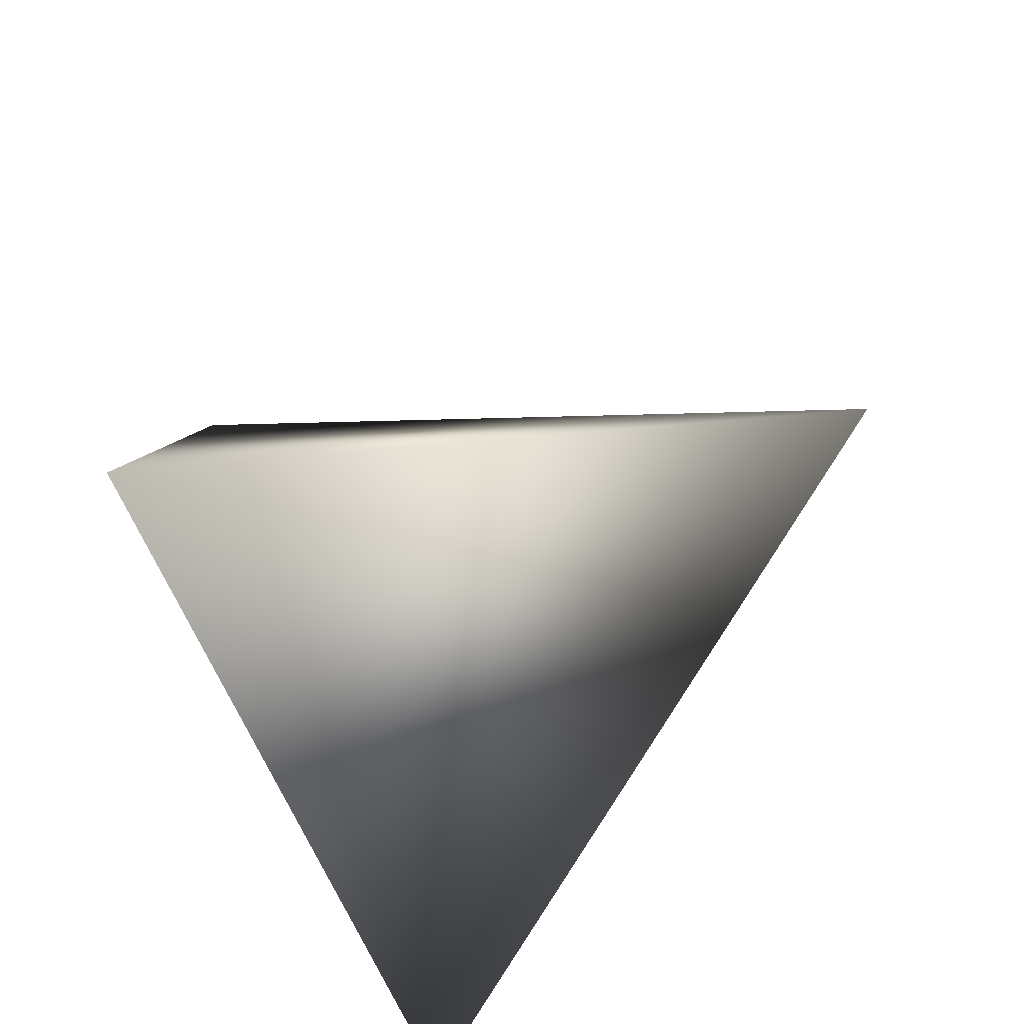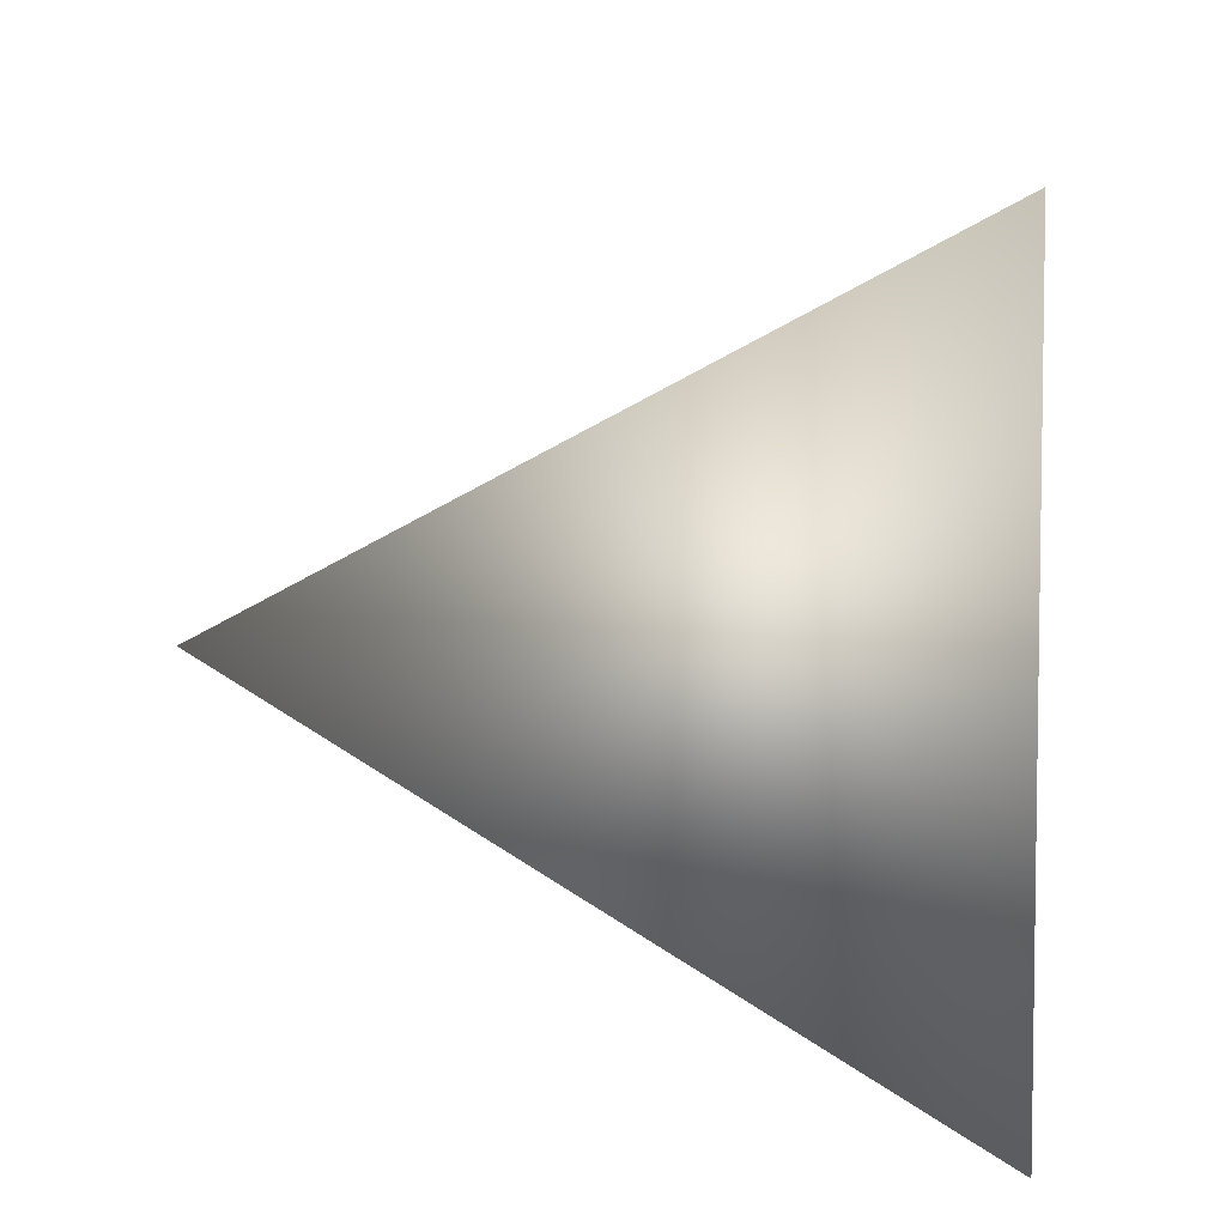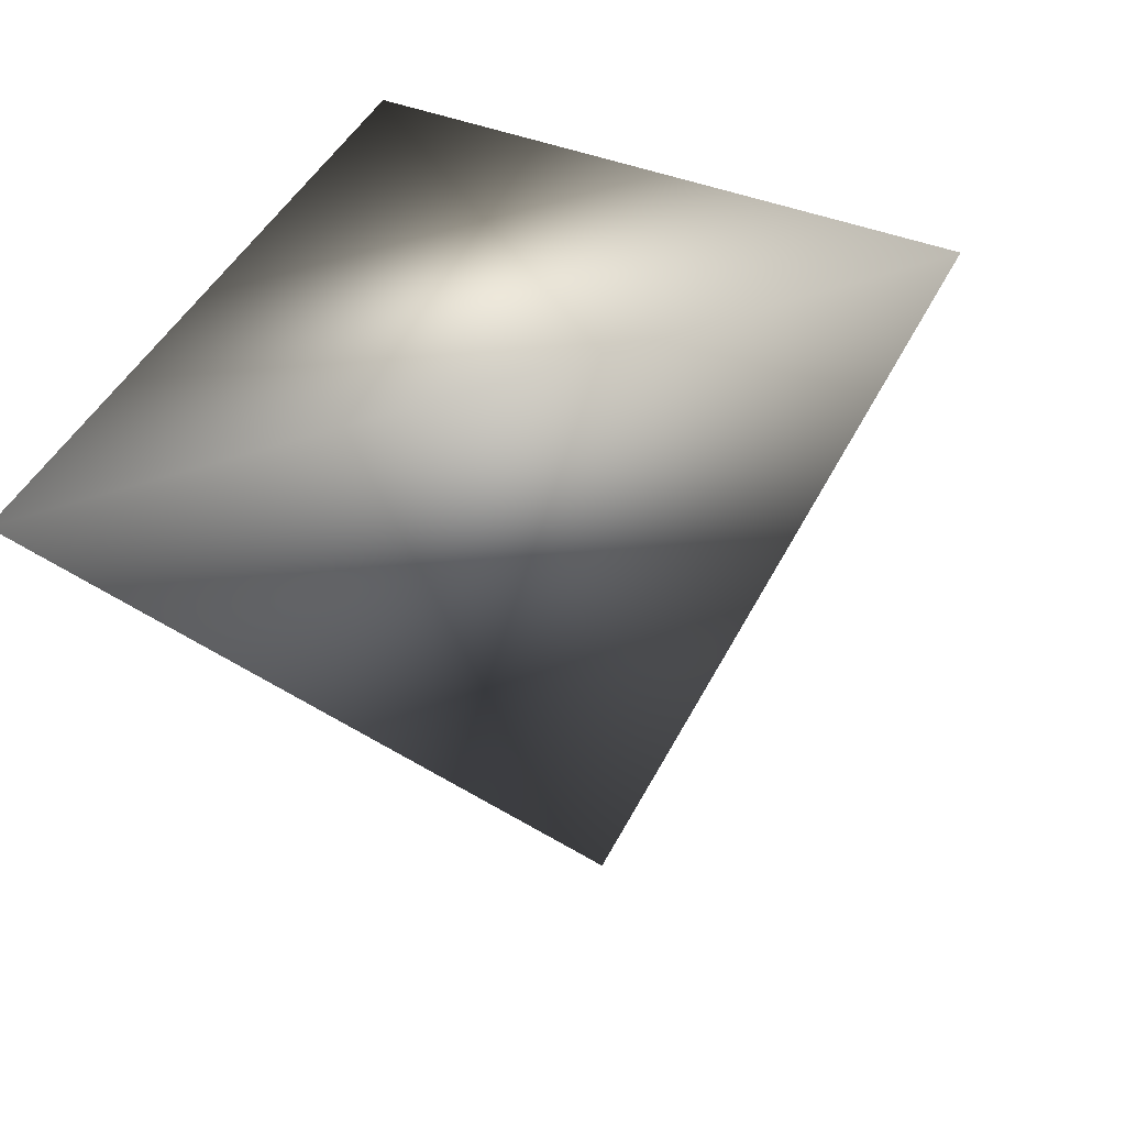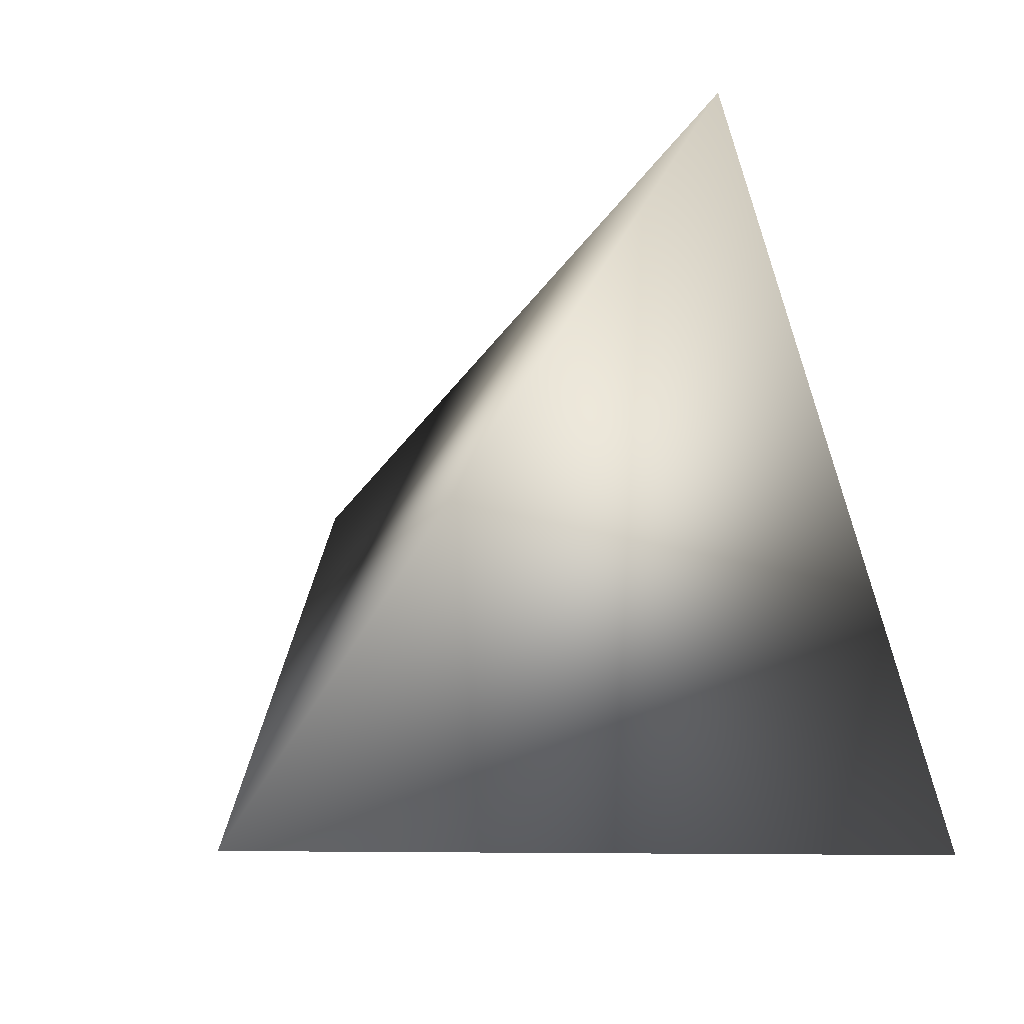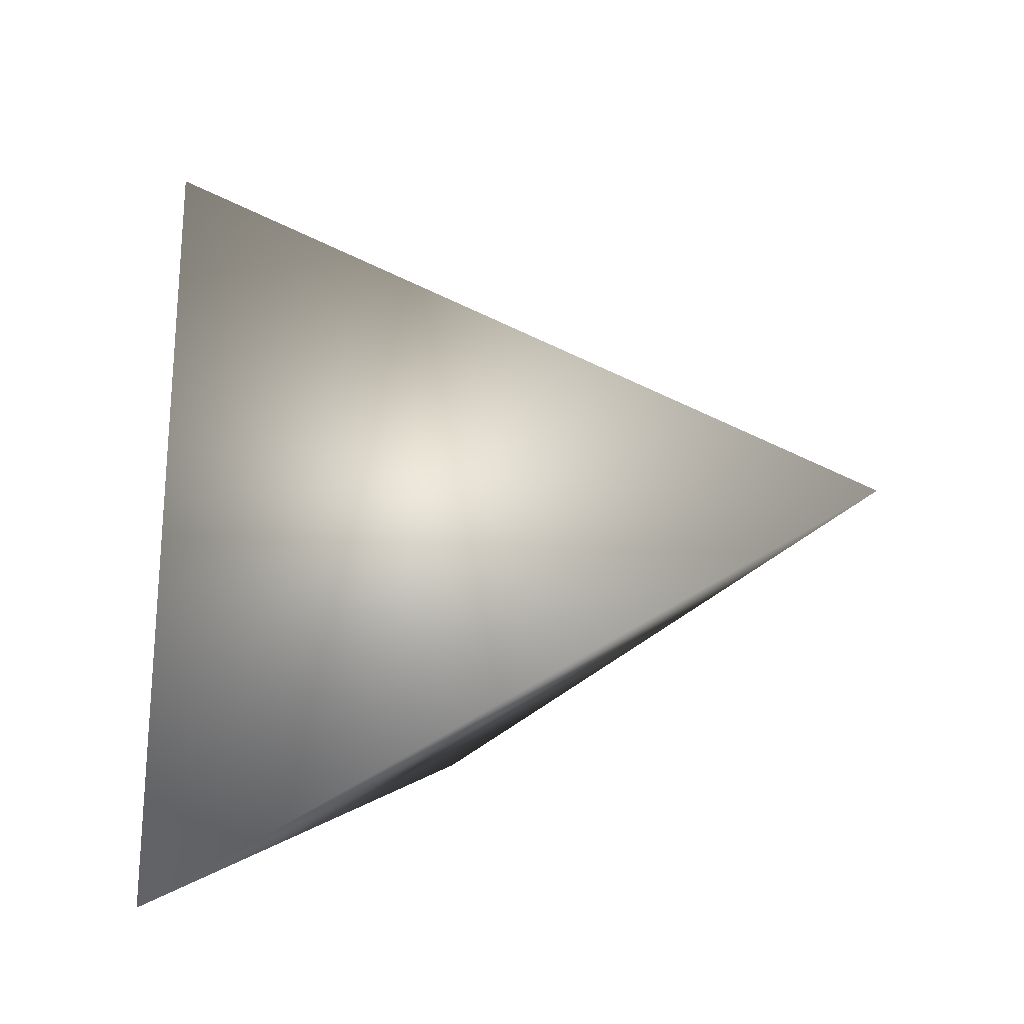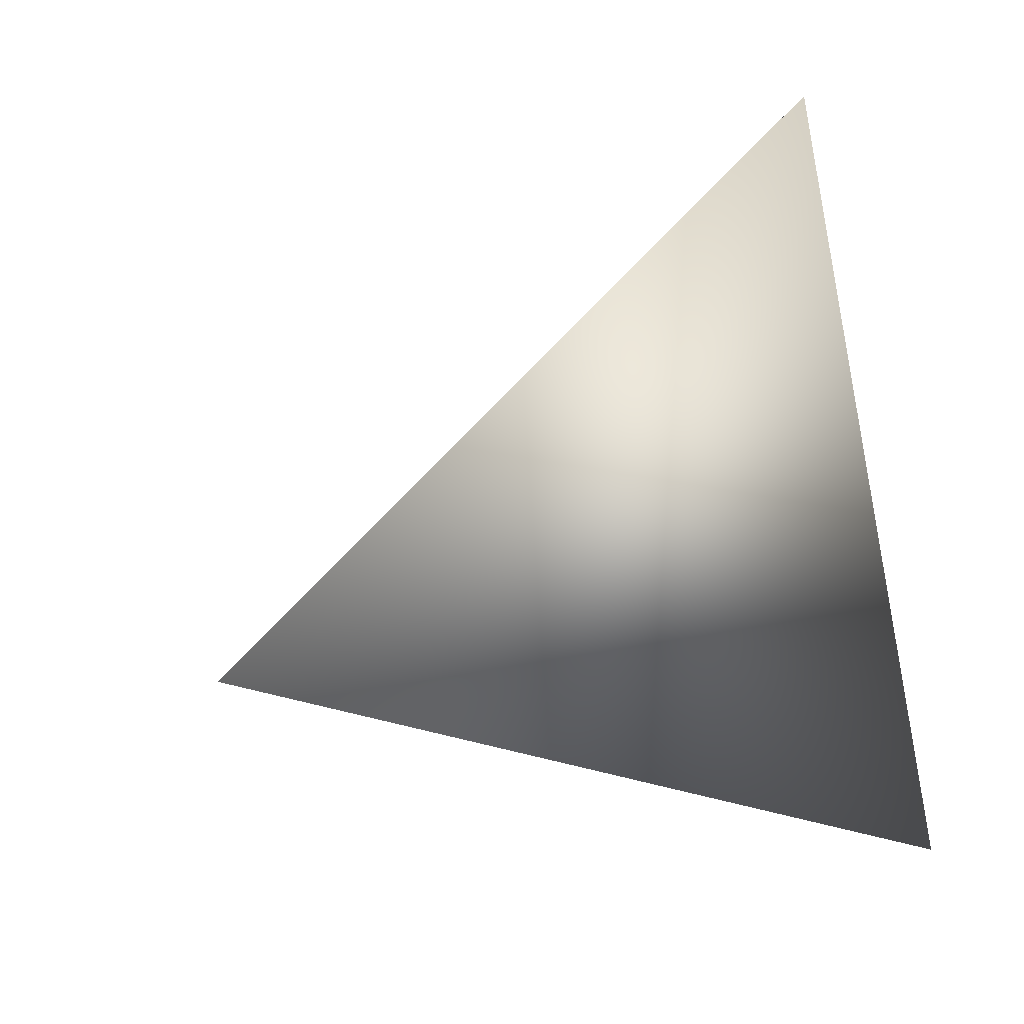
<metadata>
{"format":"obj","ext":"obj","renderer":"f3d","projection":"perspective","resolution":1024,"background":"white","views":[{"elev":-54.2,"azim":113.9,"up":"+Y"},{"elev":26.3,"azim":-100.7,"up":"+Y"},{"elev":30.4,"azim":108.7,"up":"+Z"},{"elev":-6.2,"azim":-26.1,"up":"+Y"},{"elev":2.6,"azim":114.4,"up":"+Y"},{"elev":45.6,"azim":-125.0,"up":"+Y"}]}
</metadata>
<code>
v -2.333 3.725 -0.2329
v -2.174 3.976 -0.1931
v -2.2 3.857 -0.4672
v -2.034 3.718 -0.2591
f 1 3 4
f 1 2 3
f 4 2 1
f 3 2 4

</code>
